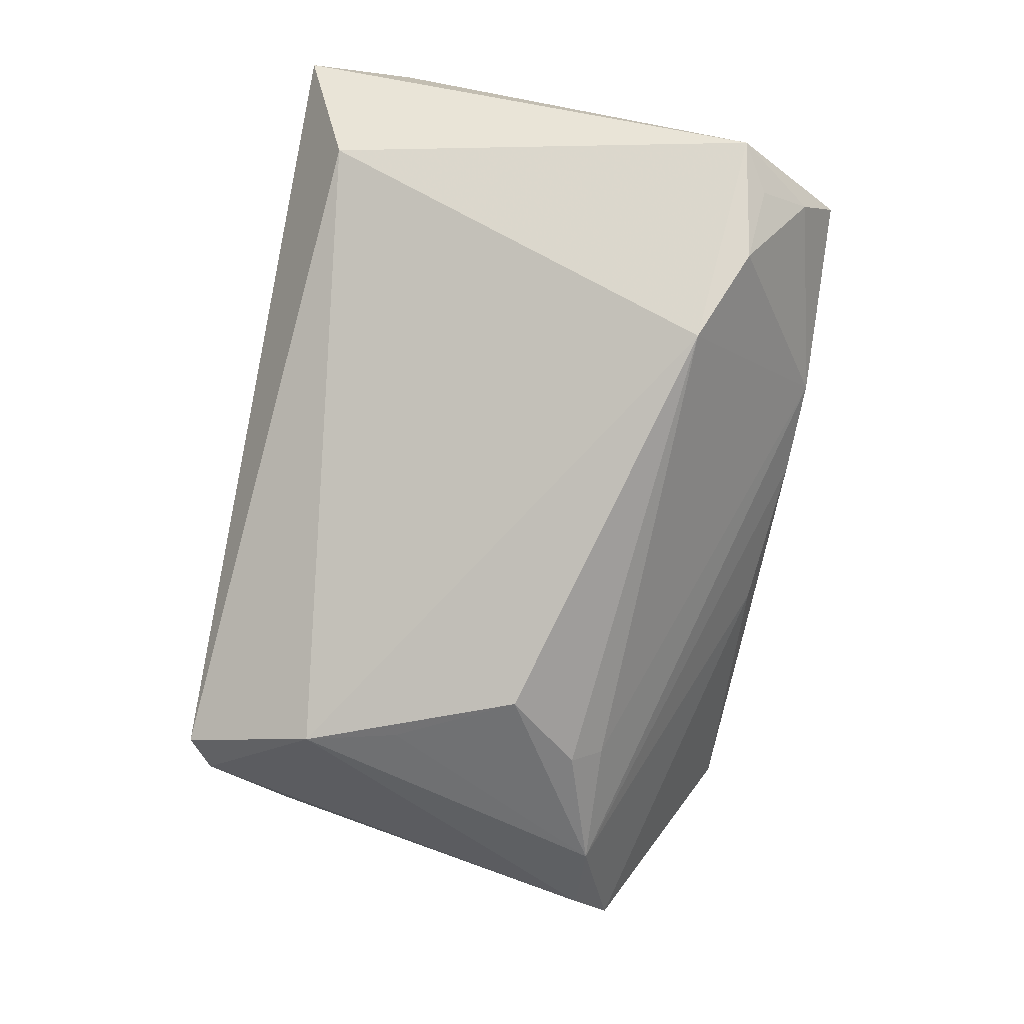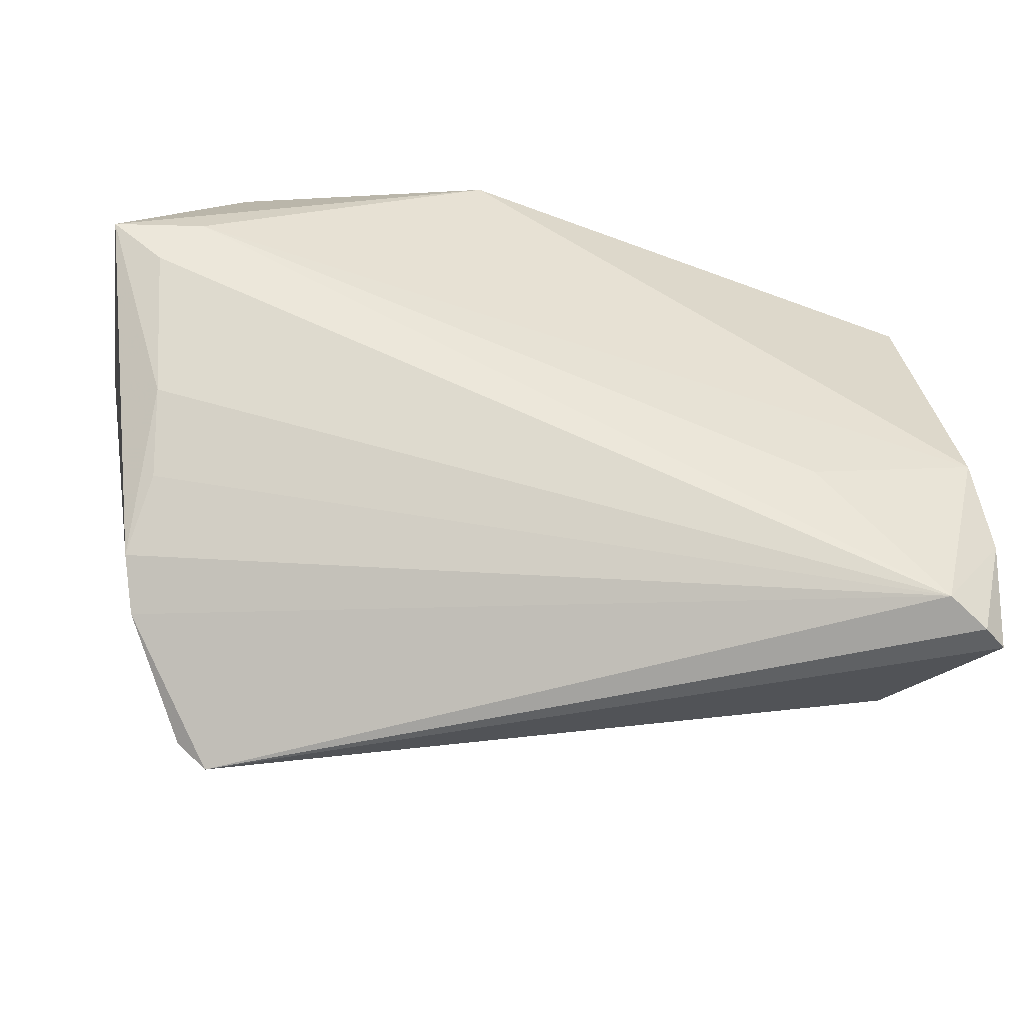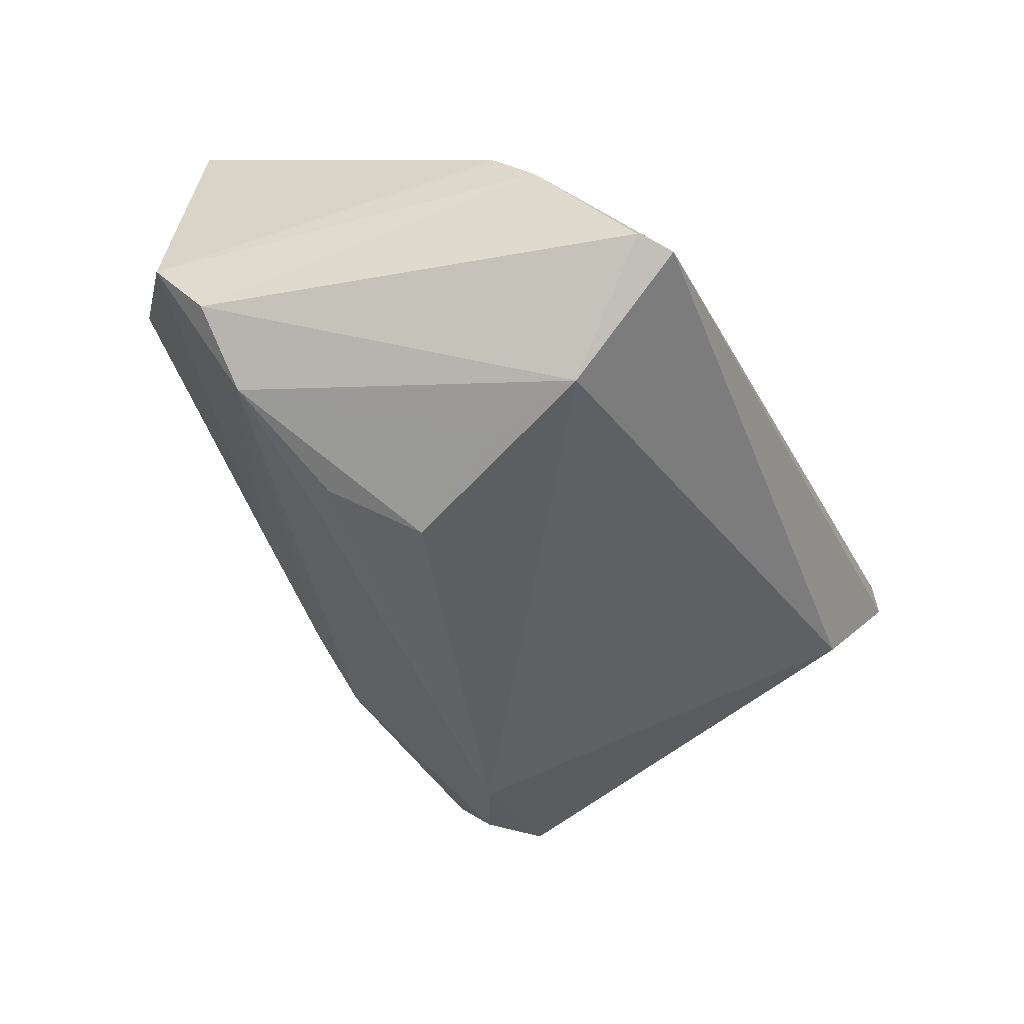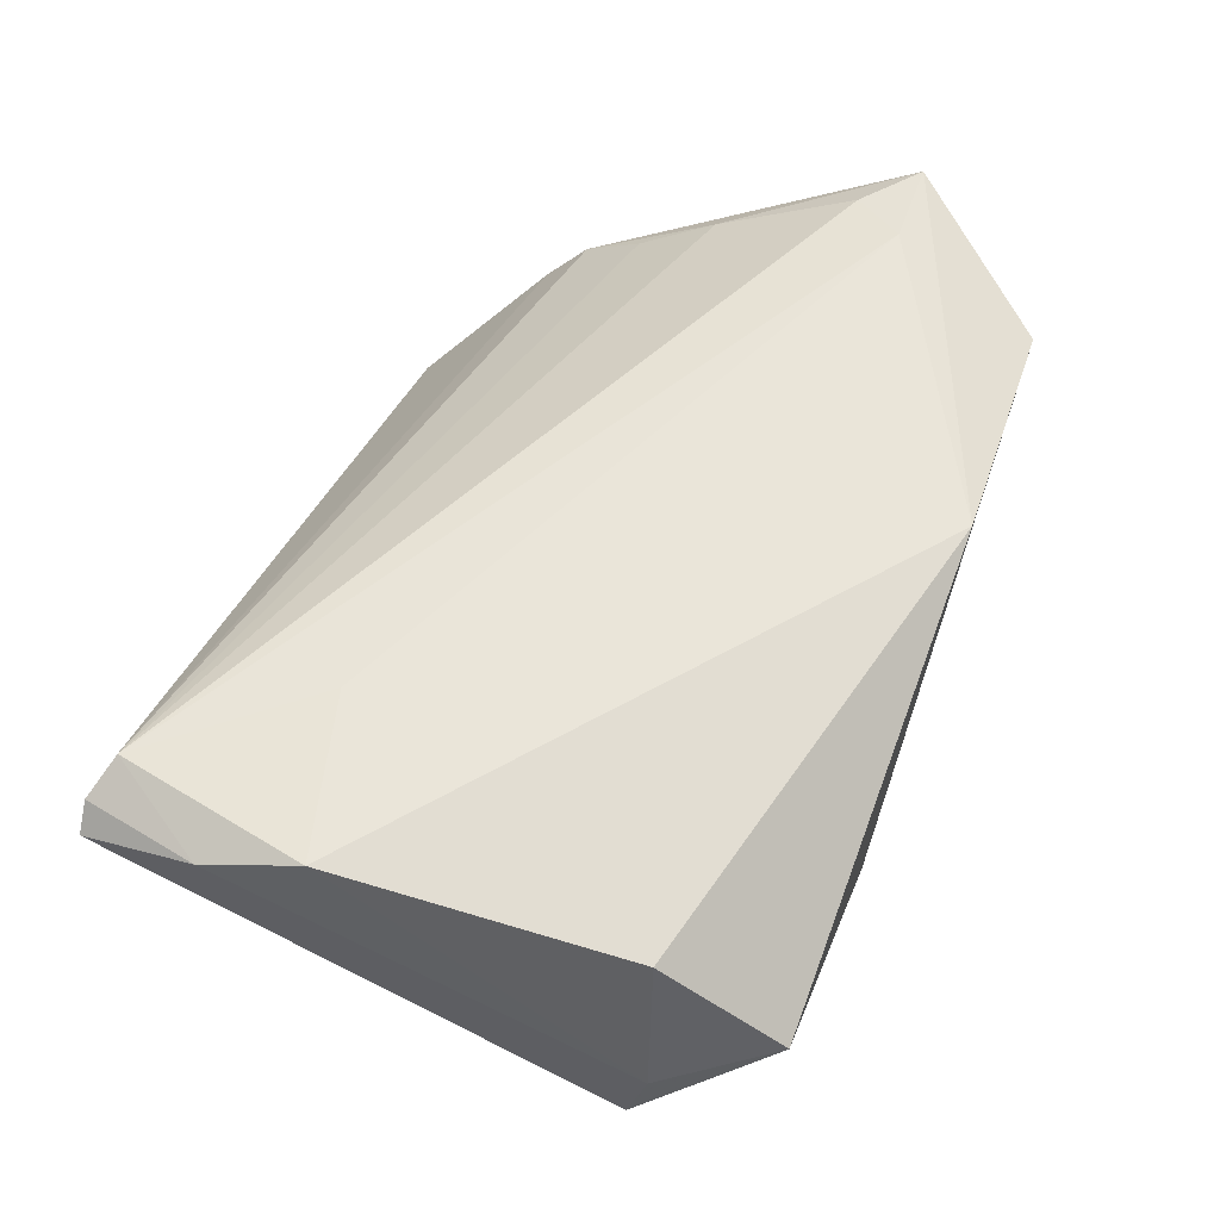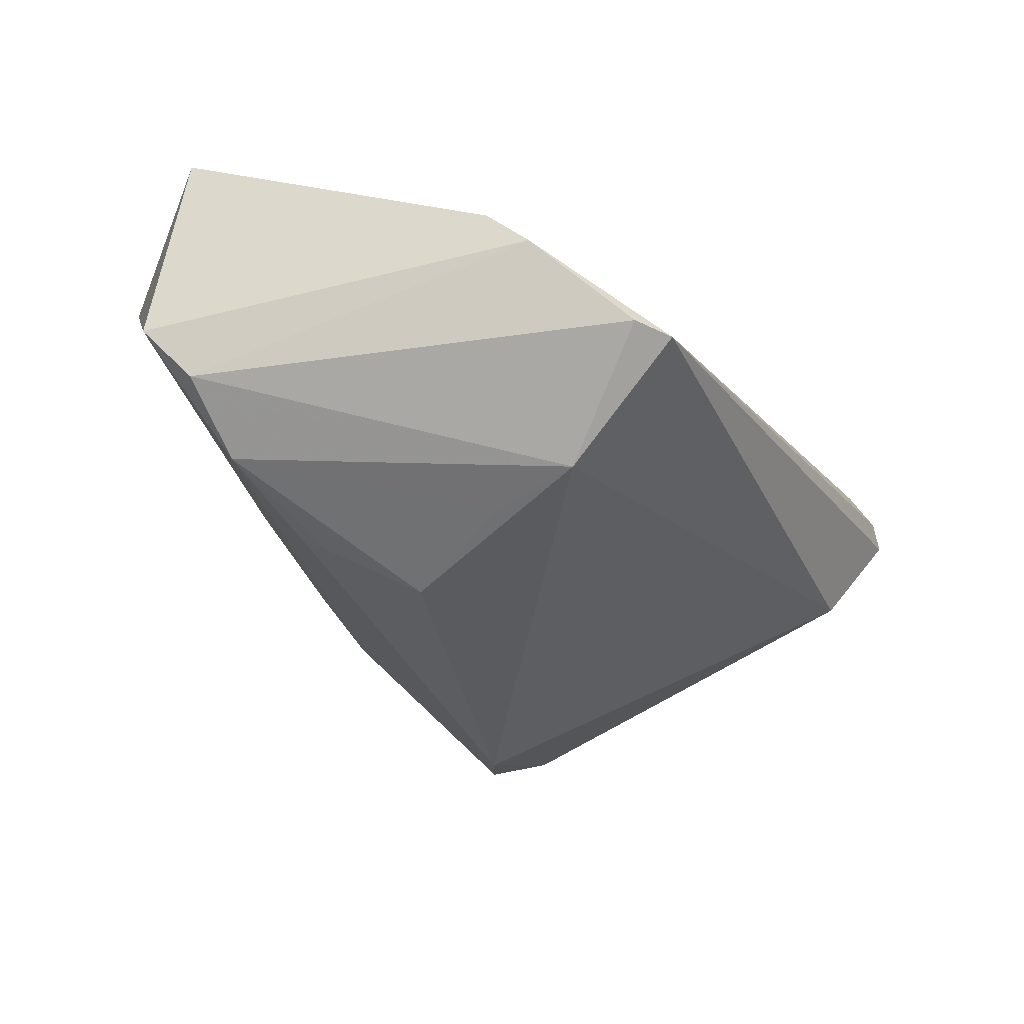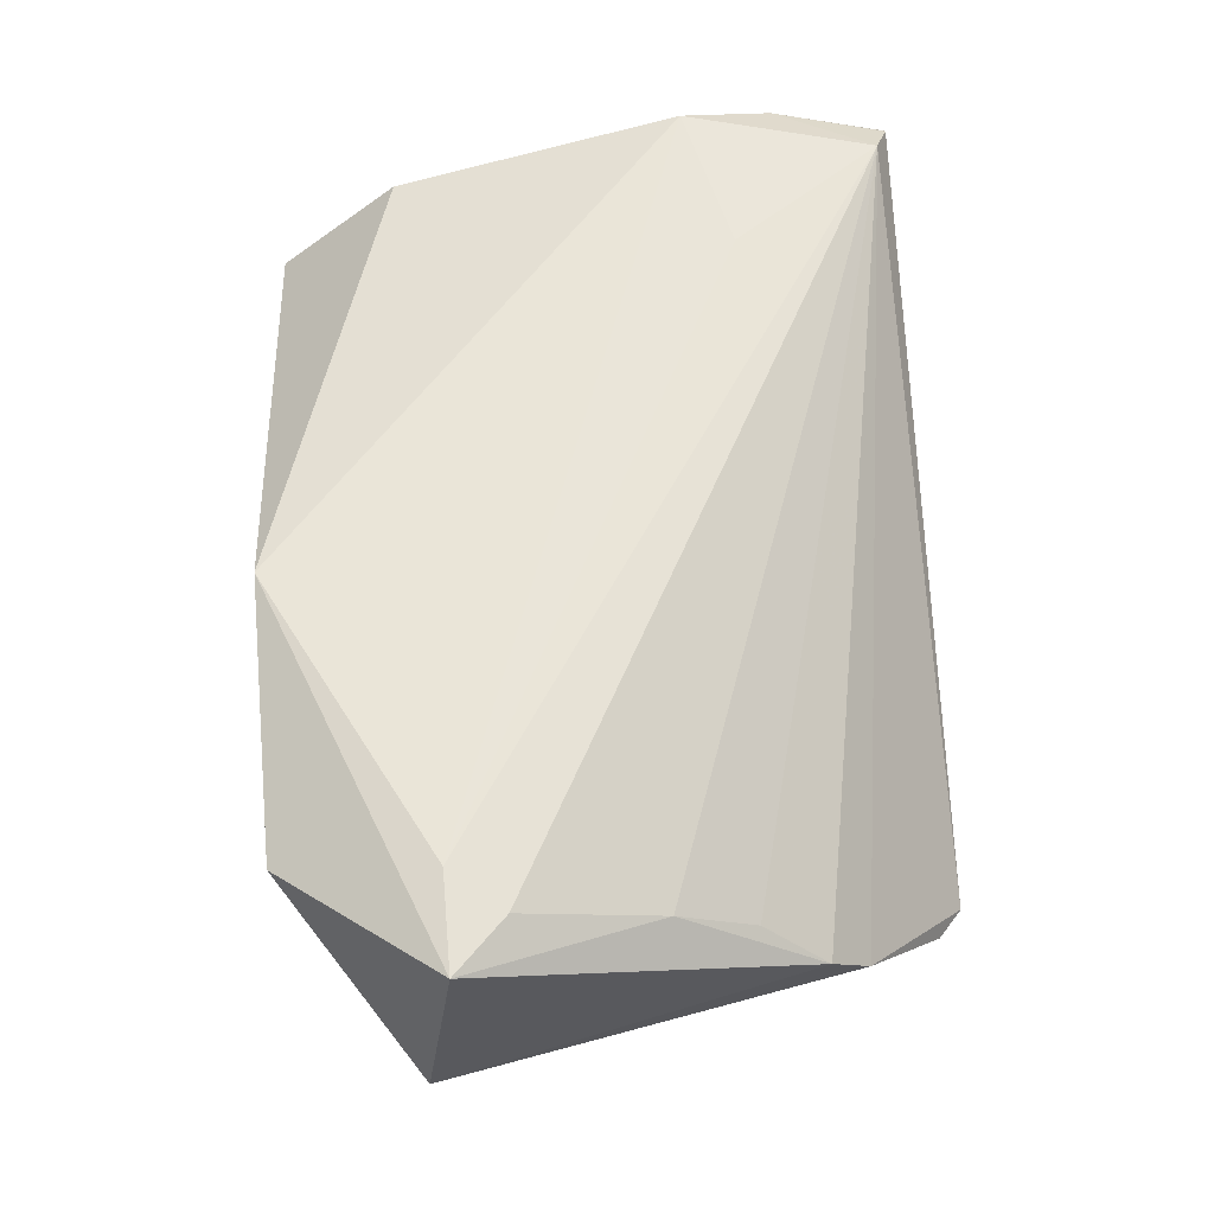
<metadata>
{"format":"obj","ext":"obj","renderer":"f3d","projection":"perspective","resolution":1024,"background":"white","views":[{"elev":-75.4,"azim":80.0,"up":"+Z"},{"elev":-50.4,"azim":-8.3,"up":"+Y"},{"elev":-54.4,"azim":-64.7,"up":"+Z"},{"elev":58.5,"azim":109.5,"up":"+Z"},{"elev":-39.9,"azim":-63.9,"up":"+Z"},{"elev":58.5,"azim":-94.6,"up":"+Z"}]}
</metadata>
<code>
v -0.04924 0.01736 -0.0101
v -0.03815 0.03606 0.01812
v -0.05304 0.01874 0.02337
v 0.05166 0.02222 0.002249
v 0.04271 -0.03004 0.002571
v -0.007825 0.03641 0.02419
v 0.04622 0.02994 0.0001447
v 0.04923 -0.03641 0.02089
v 0.04745 0.02374 -0.004926
v -0.02468 0.01596 -0.01754
v -0.04384 -0.01184 0.009081
v 0.02268 0.03562 0.003508
v -0.007594 0.03427 0.005844
v 0.05237 -0.02325 0.02172
v 0.03129 -0.01673 0.02458
v -0.04443 -0.02389 -0.0021
v 0.01114 0.0356 0.00482
v 0.04582 0.03464 0.008036
v -0.02543 0.01218 -0.02056
v -0.02781 -0.02127 -0.02205
v 0.05012 -0.01244 0.02458
v -0.0374 -0.03343 -0.01277
v -0.03387 -0.03641 -0.01353
v -0.01776 0.003485 -0.02458
v -0.04222 0.01882 0.02458
v -0.04007 0.01686 -0.01581
v -0.0468 0.01293 0.02308
v 0.05191 -0.0362 0.01828
v 0.05304 0.02049 -0.003347
v 0.04478 -0.03456 0.02348
v -0.04473 -0.002899 0.01499
v -0.02511 -0.01033 -0.02254
v 0.04013 0.02252 -0.01187
v 0.04677 0.02088 0.01931
v -0.05287 0.0223 -0.003843
v -0.0459 -0.01924 0.002839
v 0.03012 0.01759 -0.0174
f 2 3 6
f 6 12 2
f 23 30 16
f 16 30 36
f 36 31 3
f 27 31 30
f 3 31 27
f 35 3 2
f 16 36 35
f 35 36 3
f 4 14 29
f 30 14 21
f 34 6 21
f 21 4 34
f 14 4 21
f 19 37 24
f 24 37 20
f 24 26 19
f 20 37 5
f 5 23 20
f 5 37 29
f 12 37 10
f 10 26 12
f 10 37 19
f 19 26 10
f 9 7 29
f 33 37 12
f 12 7 33
f 7 9 33
f 29 37 33
f 33 9 29
f 30 31 11
f 11 36 30
f 31 36 11
f 26 35 13
f 13 35 2
f 22 23 16
f 20 23 22
f 30 21 15
f 20 26 32
f 32 24 20
f 26 24 32
f 23 5 28
f 29 14 28
f 28 5 29
f 12 26 17
f 26 13 17
f 2 12 17
f 17 13 2
f 16 35 1
f 1 22 16
f 1 35 26
f 1 26 20
f 20 22 1
f 25 21 6
f 25 15 21
f 25 6 3
f 30 15 25
f 25 27 30
f 3 27 25
f 8 14 30
f 8 28 14
f 30 23 8
f 23 28 8
f 18 7 12
f 12 6 18
f 34 4 18
f 29 7 18
f 18 4 29
f 18 6 34

</code>
